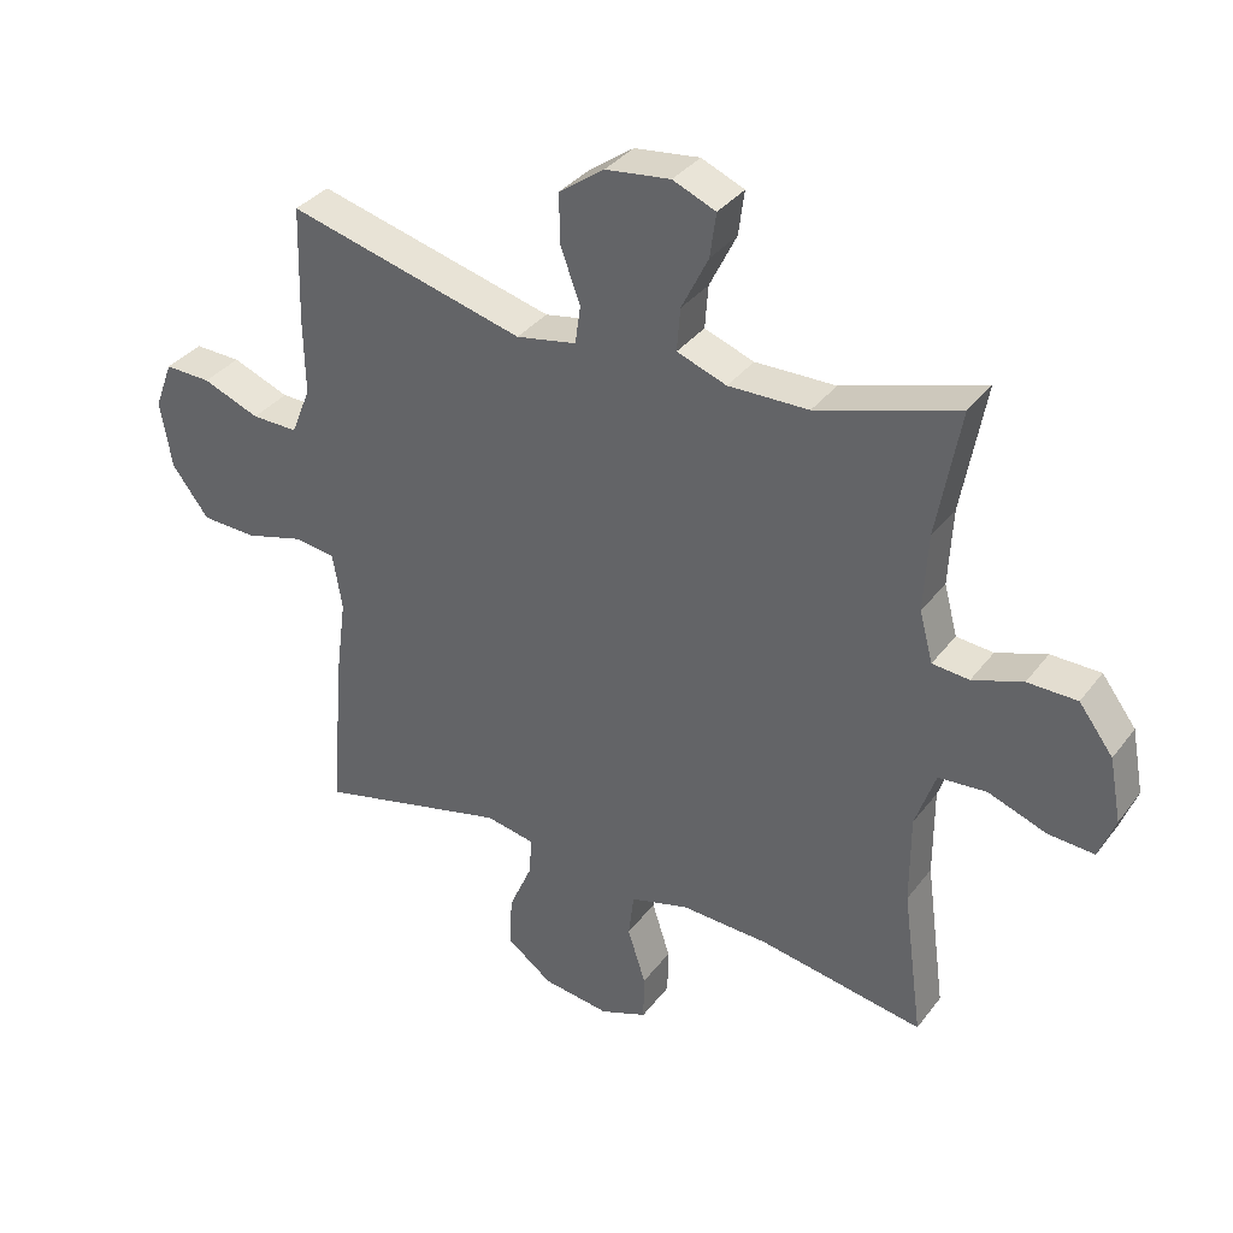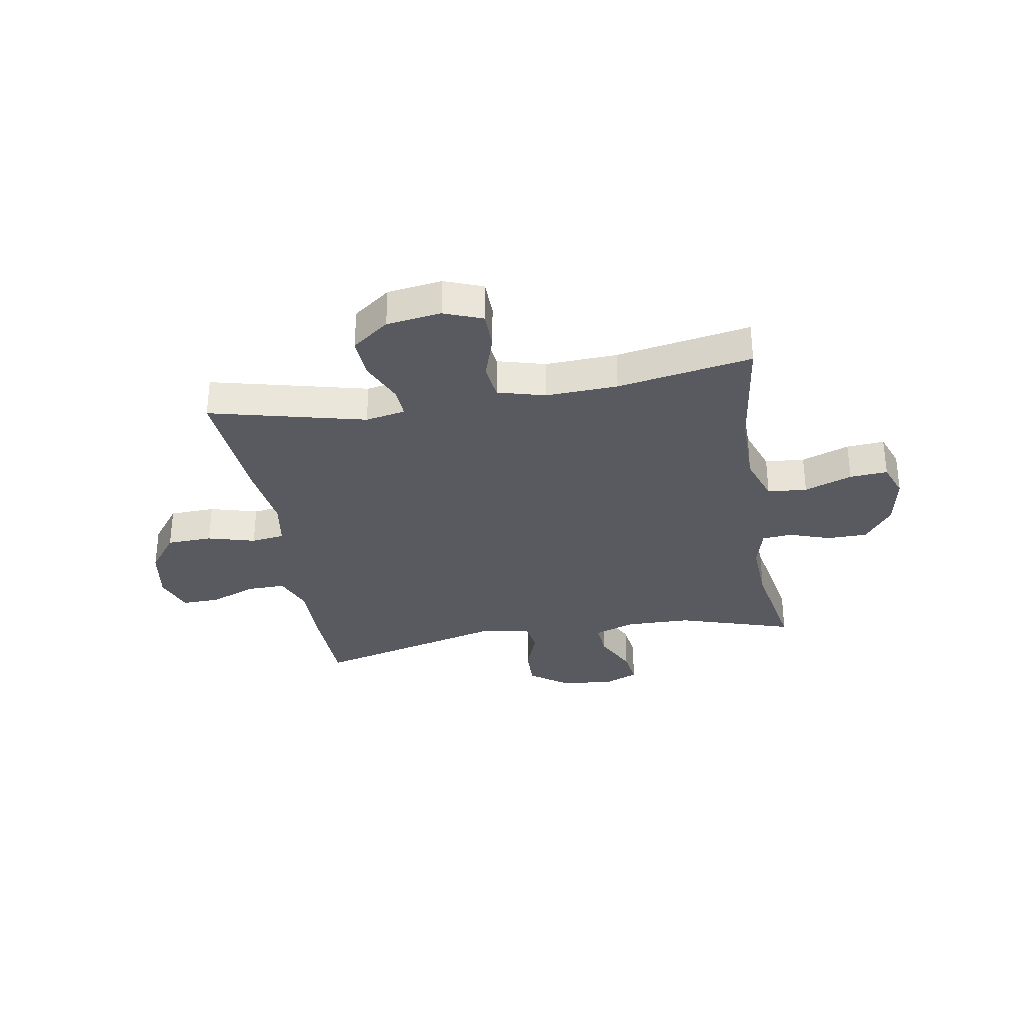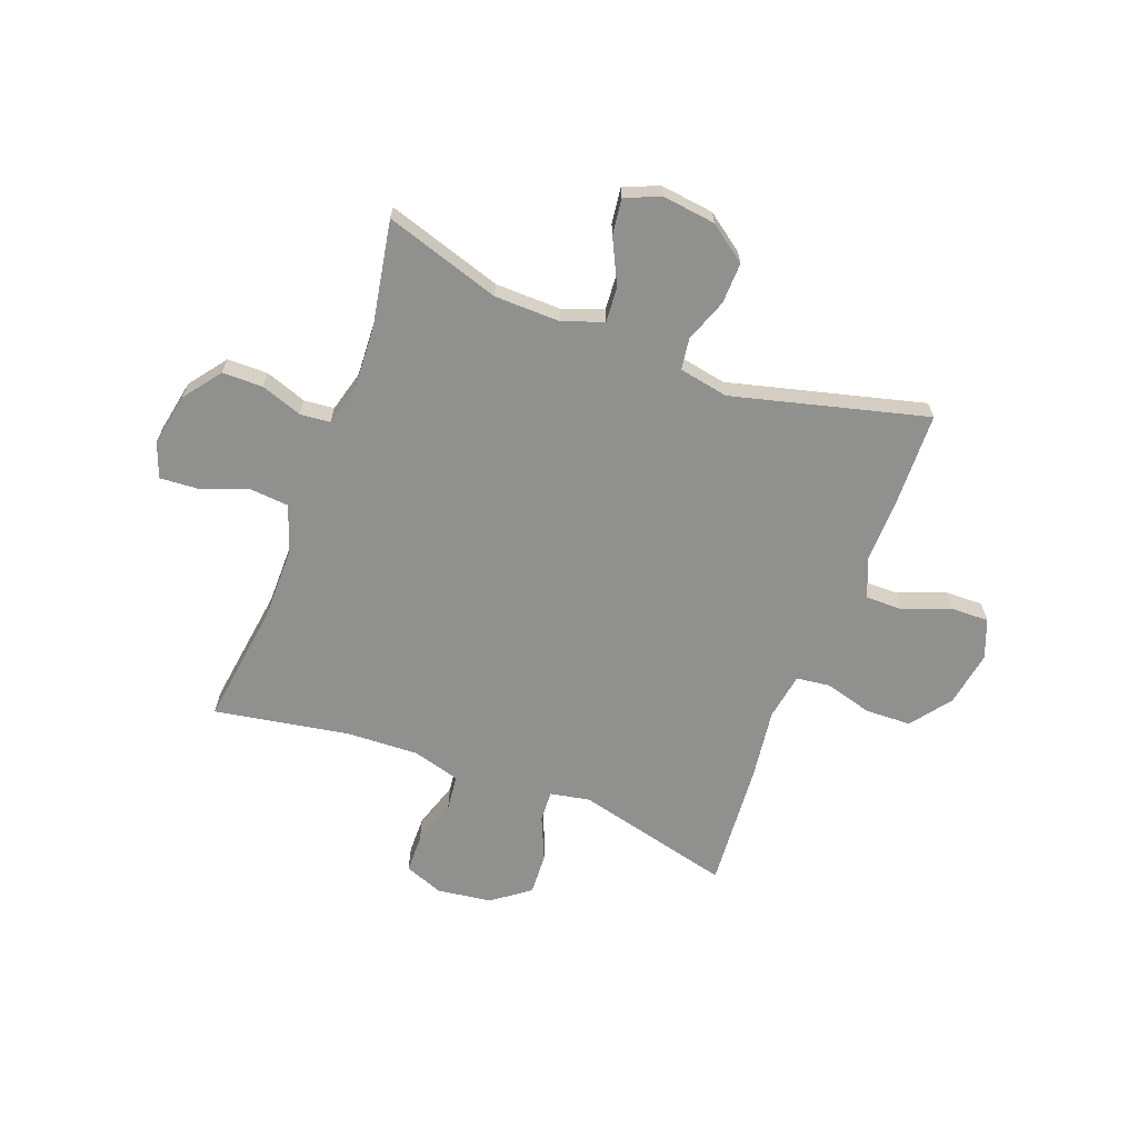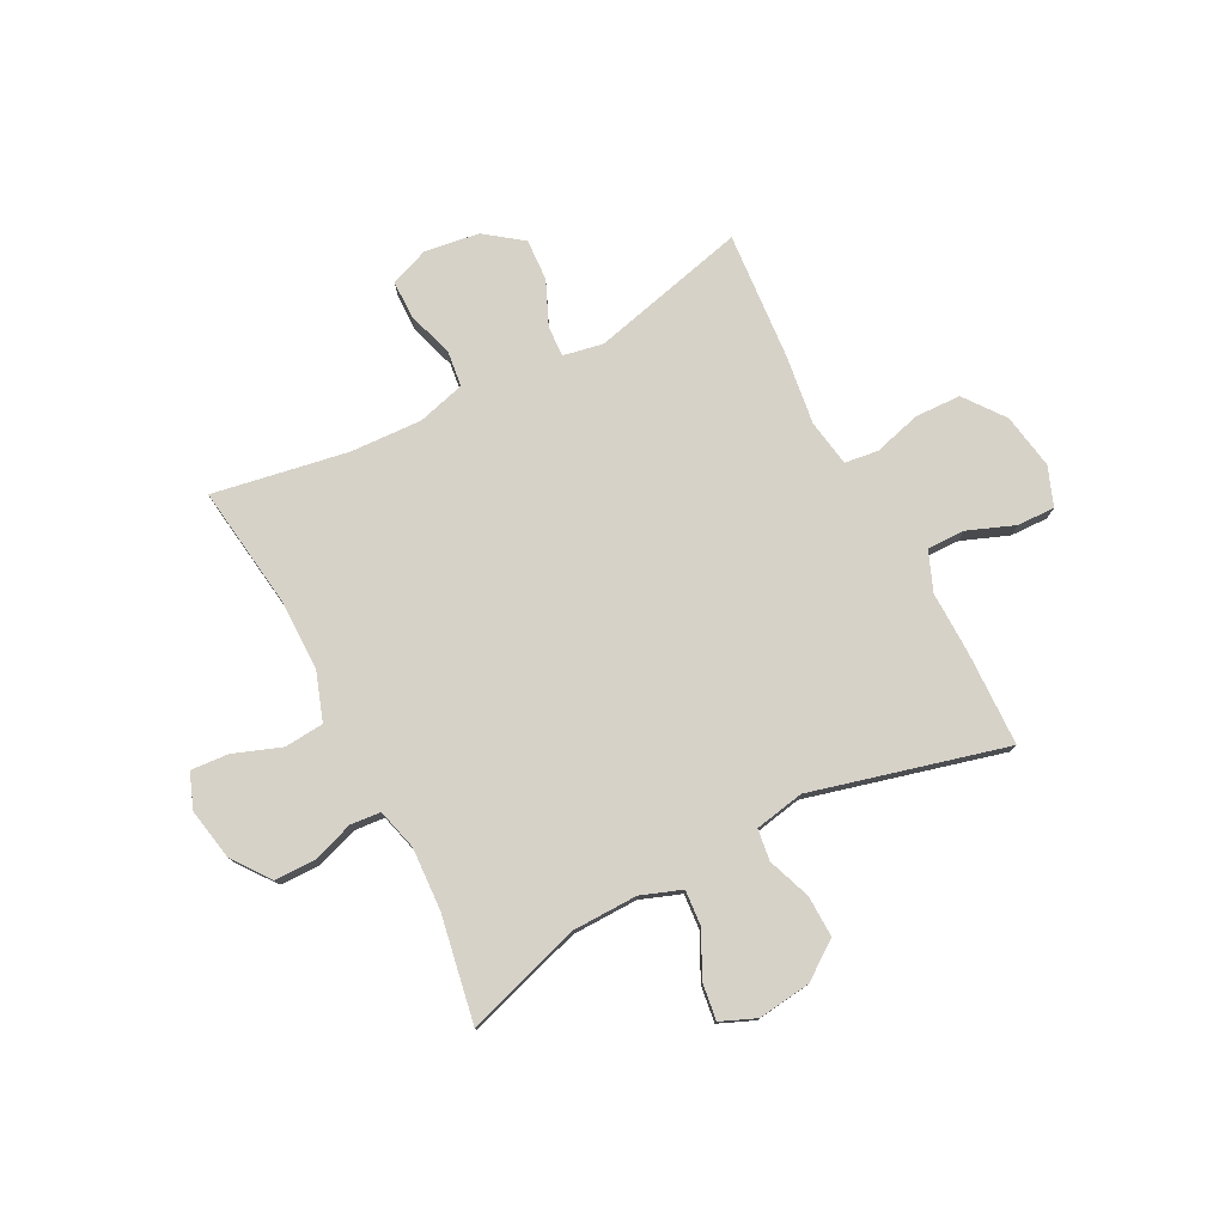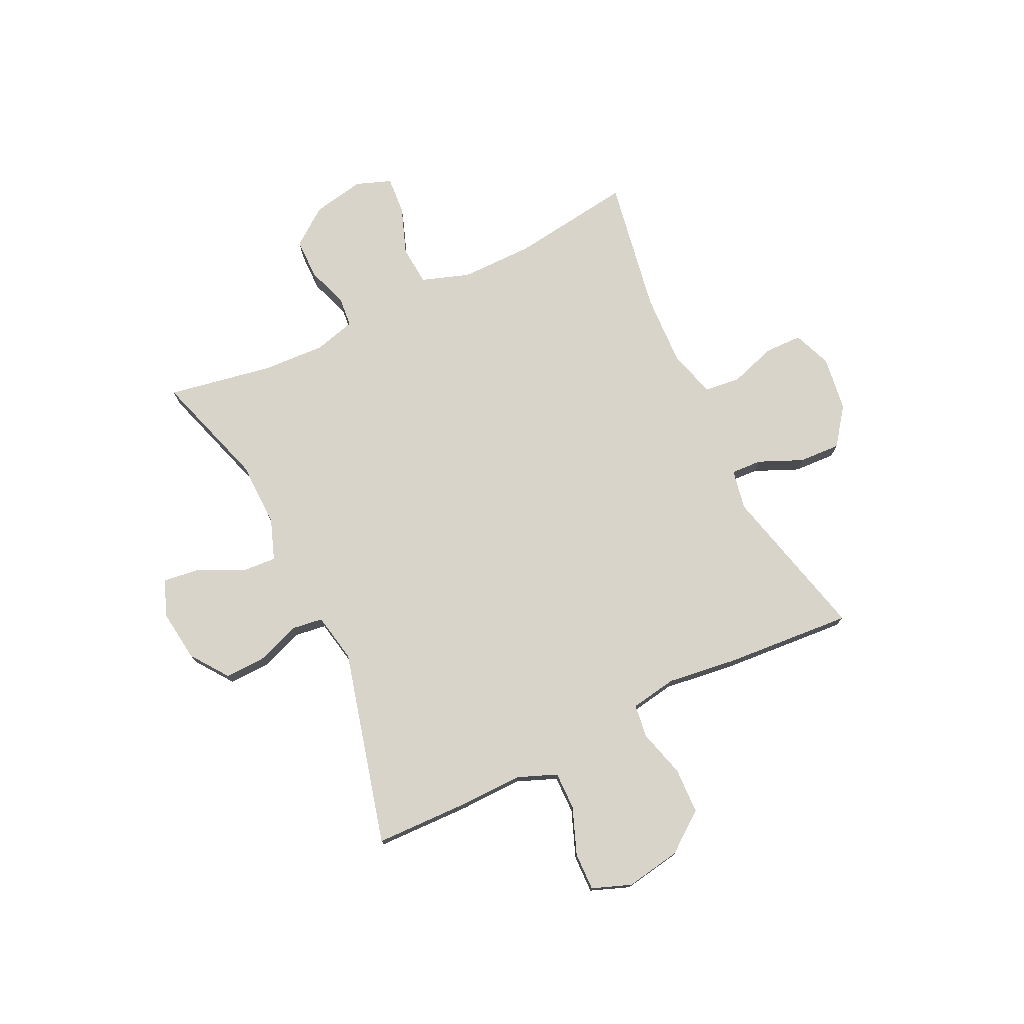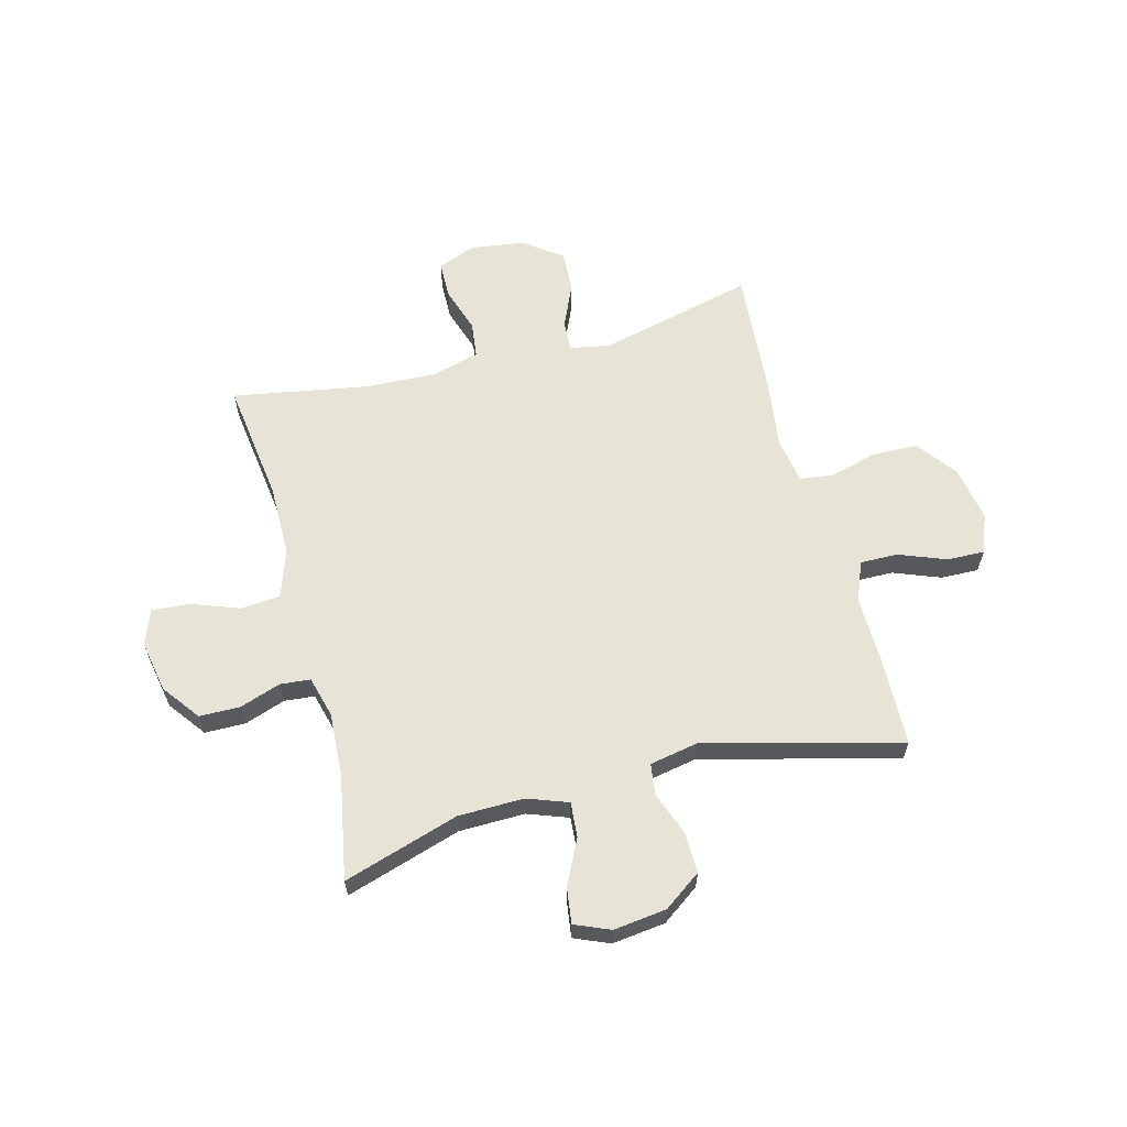
<metadata>
{"format":"obj","ext":"obj","renderer":"f3d","projection":"perspective","resolution":1024,"background":"white","views":[{"elev":35.0,"azim":-148.2,"up":"+Z"},{"elev":-31.9,"azim":-170.3,"up":"+Y"},{"elev":-65.5,"azim":-20.8,"up":"+Y"},{"elev":77.5,"azim":-27.4,"up":"+Y"},{"elev":75.7,"azim":64.2,"up":"+Y"},{"elev":61.6,"azim":-14.7,"up":"+Y"}]}
</metadata>
<code>
v 0.5 0.07 -0.5
v 0.215 0.07 -0.43
v 0.142 0.07 -0.444
v 0.145 0.07 -0.5
v 0.18 0.07 -0.58
v 0.184 0.07 -0.656
v 0.116 0.07 -0.707
v 0.016 0.07 -0.721
v -0.054 0.07 -0.694
v -0.055 0.07 -0.625
v -0.028 0.07 -0.541
v -0.036 0.07 -0.475
v -0.123 0.07 -0.451
v -0.254 0.07 -0.457
v -0.5 0.07 -0.5
v -0.47 0.07 -0.278
v -0.47 0.07 -0.145
v -0.5 0.07 -0.058
v -0.572 0.07 -0.052
v -0.659 0.07 -0.084
v -0.728 0.07 -0.089
v -0.752 0.07 -0.025
v -0.734 0.07 0.07
v -0.683 0.07 0.138
v -0.609 0.07 0.139
v -0.534 0.07 0.113
v -0.479 0.07 0.118
v -0.459 0.07 0.193
v -0.465 0.07 0.308
v -0.5 0.07 0.5
v -0.29 0.07 0.434
v -0.17 0.07 0.432
v -0.096 0.07 0.459
v -0.101 0.07 0.523
v -0.141 0.07 0.604
v -0.15 0.07 0.67
v -0.086 0.07 0.697
v 0.011 0.07 0.685
v 0.079 0.07 0.636
v 0.077 0.07 0.561
v 0.048 0.07 0.482
v 0.056 0.07 0.425
v 0.146 0.07 0.408
v 0.5 0.07 0.5
v 0.505 0.07 0.328
v 0.503 0.07 0.213
v 0.532 0.07 0.141
v 0.601 0.07 0.142
v 0.686 0.07 0.175
v 0.755 0.07 0.177
v 0.782 0.07 0.106
v 0.765 0.07 0.005
v 0.71 0.07 -0.068
v 0.627 0.07 -0.071
v 0.54 0.07 -0.047
v 0.479 0.07 -0.055
v 0.465 0.07 -0.14
v 0.482 0.07 -0.267
v 0.5 0 -0.5
v 0.215 0 -0.43
v 0.142 0 -0.444
v 0.145 0 -0.5
v 0.18 0 -0.58
v 0.184 0 -0.656
v 0.116 0 -0.707
v 0.016 0 -0.721
v -0.054 0 -0.694
v -0.055 0 -0.625
v -0.028 0 -0.541
v -0.036 0 -0.475
v -0.123 0 -0.451
v -0.254 0 -0.457
v -0.5 0 -0.5
v -0.47 0 -0.278
v -0.47 0 -0.145
v -0.5 0 -0.058
v -0.572 0 -0.052
v -0.659 0 -0.084
v -0.728 0 -0.089
v -0.752 0 -0.025
v -0.734 0 0.07
v -0.683 0 0.138
v -0.609 0 0.139
v -0.534 0 0.113
v -0.479 0 0.118
v -0.459 0 0.193
v -0.465 0 0.308
v -0.5 0 0.5
v -0.29 0 0.434
v -0.17 0 0.432
v -0.096 0 0.459
v -0.101 0 0.523
v -0.141 0 0.604
v -0.15 0 0.67
v -0.086 0 0.697
v 0.011 0 0.685
v 0.079 0 0.636
v 0.077 0 0.561
v 0.048 0 0.482
v 0.056 0 0.425
v 0.146 0 0.408
v 0.5 0 0.5
v 0.505 0 0.328
v 0.503 0 0.213
v 0.532 0 0.141
v 0.601 0 0.142
v 0.686 0 0.175
v 0.755 0 0.177
v 0.782 0 0.106
v 0.765 0 0.005
v 0.71 0 -0.068
v 0.627 0 -0.071
v 0.54 0 -0.047
v 0.479 0 -0.055
v 0.465 0 -0.14
v 0.482 0 -0.267
f 57 58 1 2
f 56 57 2 3
f 52 53 54 55
f 52 55 56
f 51 52 56
f 48 49 50 51
f 47 48 51 56
f 46 47 56 3
f 43 44 45 46
f 42 43 46 3
f 38 39 40 41
f 34 35 36 37
f 33 34 37 38
f 29 30 31
f 28 29 31 32
f 27 28 32 33
f 23 24 25 26
f 23 26 27
f 22 23 27
f 19 20 21 22
f 18 19 22 27
f 17 18 27 33
f 14 15 16
f 13 14 16 17
f 12 13 17 33
f 8 9 10 11
f 4 5 6 7
f 33 38 41 42
f 11 12 33 42
f 7 8 11 42
f 3 4 7 42
f 60 59 116 115
f 61 60 115 114
f 113 112 111 110
f 114 113 110
f 114 110 109
f 109 108 107 106
f 114 109 106 105
f 61 114 105 104
f 104 103 102 101
f 61 104 101 100
f 99 98 97 96
f 95 94 93 92
f 96 95 92 91
f 89 88 87
f 90 89 87 86
f 91 90 86 85
f 84 83 82 81
f 85 84 81
f 85 81 80
f 80 79 78 77
f 85 80 77 76
f 91 85 76 75
f 74 73 72
f 75 74 72 71
f 91 75 71 70
f 69 68 67 66
f 65 64 63 62
f 100 99 96 91
f 100 91 70 69
f 100 69 66 65
f 100 65 62 61
f 1 59 60 2
f 2 60 61 3
f 3 61 62 4
f 4 62 63 5
f 5 63 64 6
f 6 64 65 7
f 7 65 66 8
f 8 66 67 9
f 9 67 68 10
f 10 68 69 11
f 11 69 70 12
f 12 70 71 13
f 13 71 72 14
f 14 72 73 15
f 15 73 74 16
f 16 74 75 17
f 17 75 76 18
f 18 76 77 19
f 19 77 78 20
f 20 78 79 21
f 21 79 80 22
f 22 80 81 23
f 23 81 82 24
f 24 82 83 25
f 25 83 84 26
f 26 84 85 27
f 27 85 86 28
f 28 86 87 29
f 29 87 88 30
f 30 88 89 31
f 31 89 90 32
f 32 90 91 33
f 33 91 92 34
f 34 92 93 35
f 35 93 94 36
f 36 94 95 37
f 37 95 96 38
f 38 96 97 39
f 39 97 98 40
f 40 98 99 41
f 41 99 100 42
f 42 100 101 43
f 43 101 102 44
f 44 102 103 45
f 45 103 104 46
f 46 104 105 47
f 47 105 106 48
f 48 106 107 49
f 49 107 108 50
f 50 108 109 51
f 51 109 110 52
f 52 110 111 53
f 53 111 112 54
f 54 112 113 55
f 55 113 114 56
f 56 114 115 57
f 57 115 116 58
f 58 116 59 1

</code>
